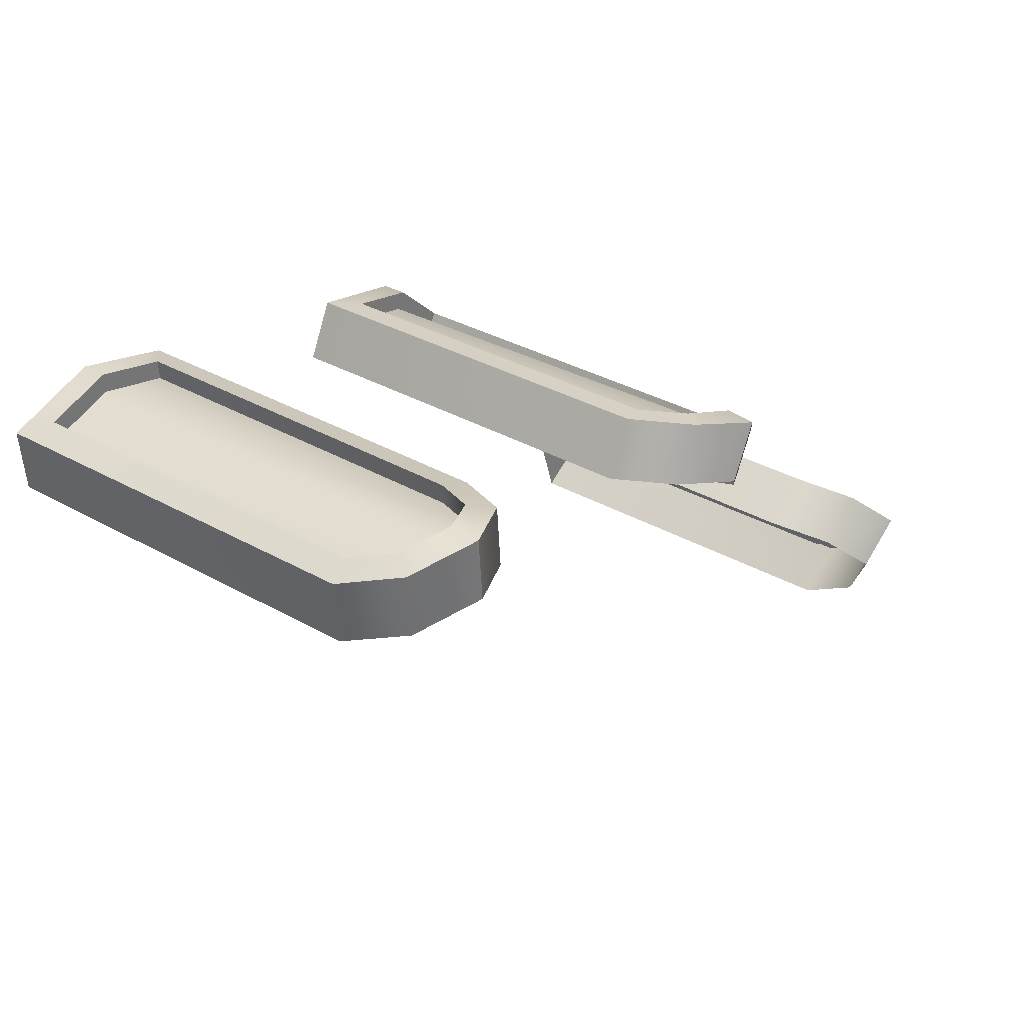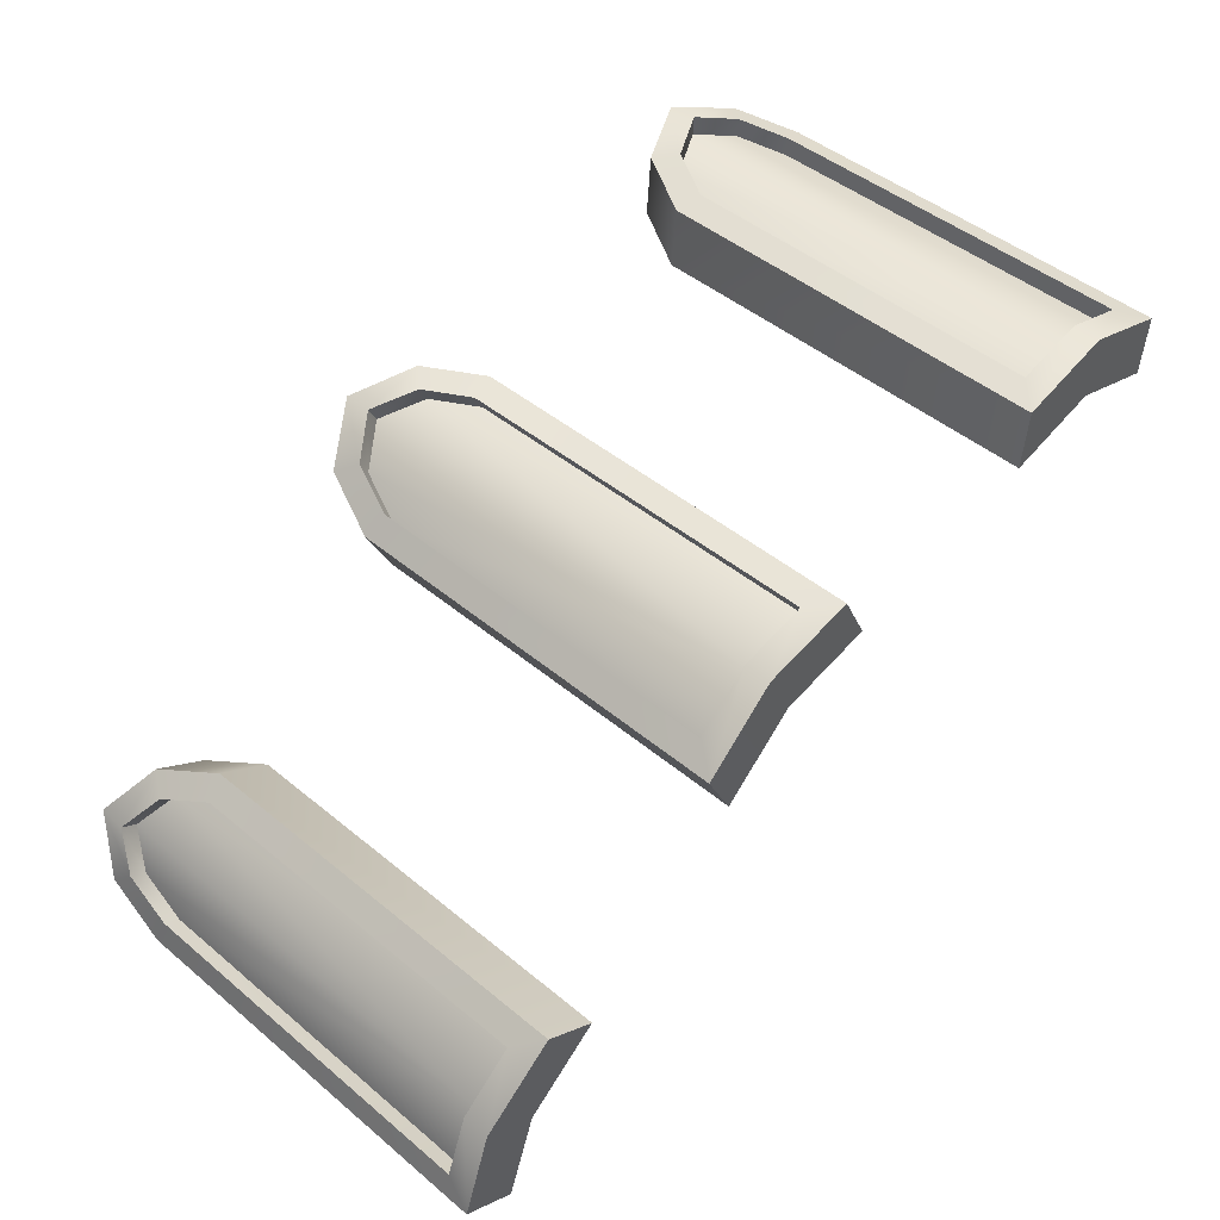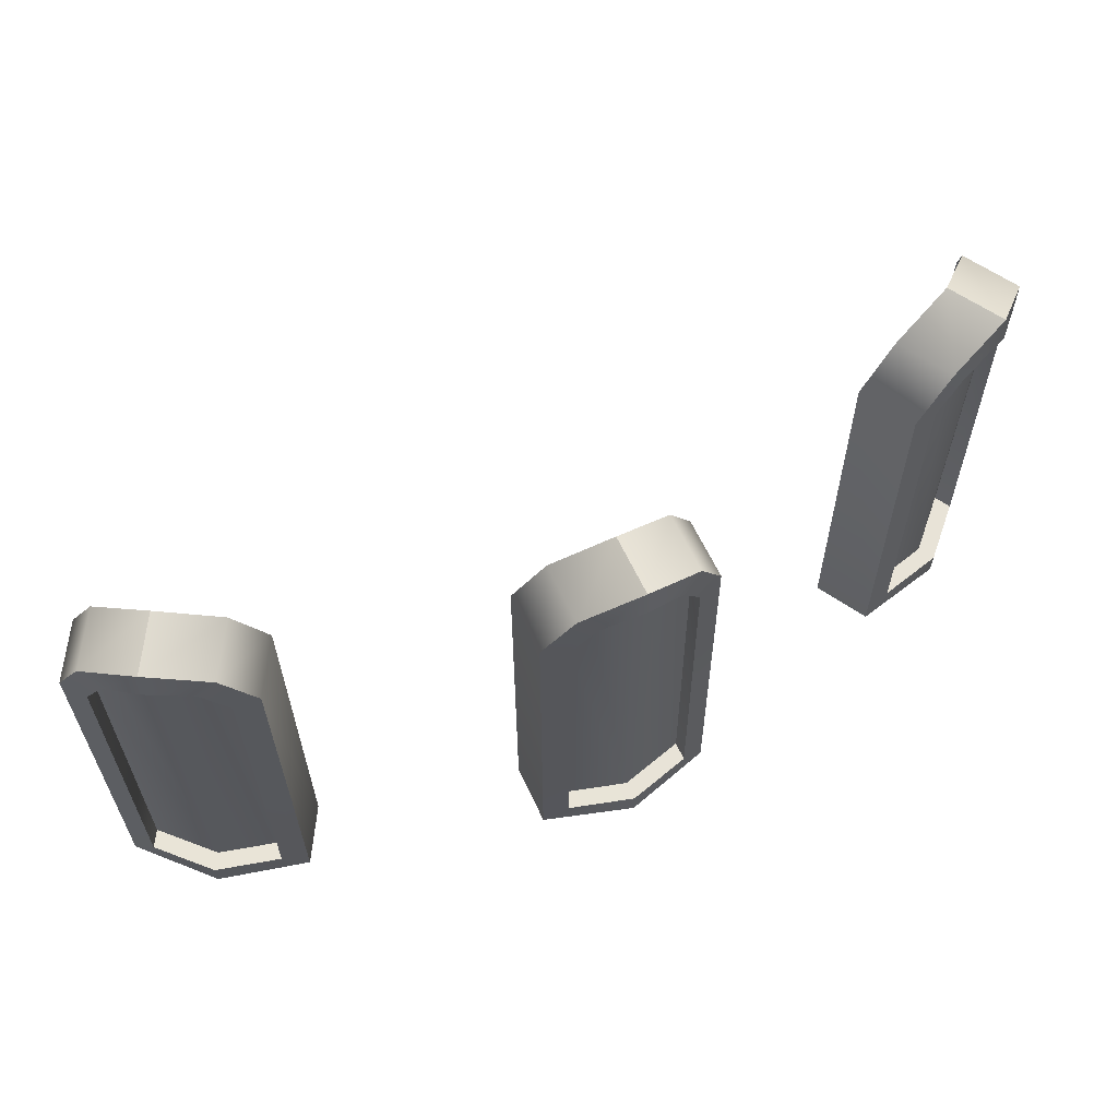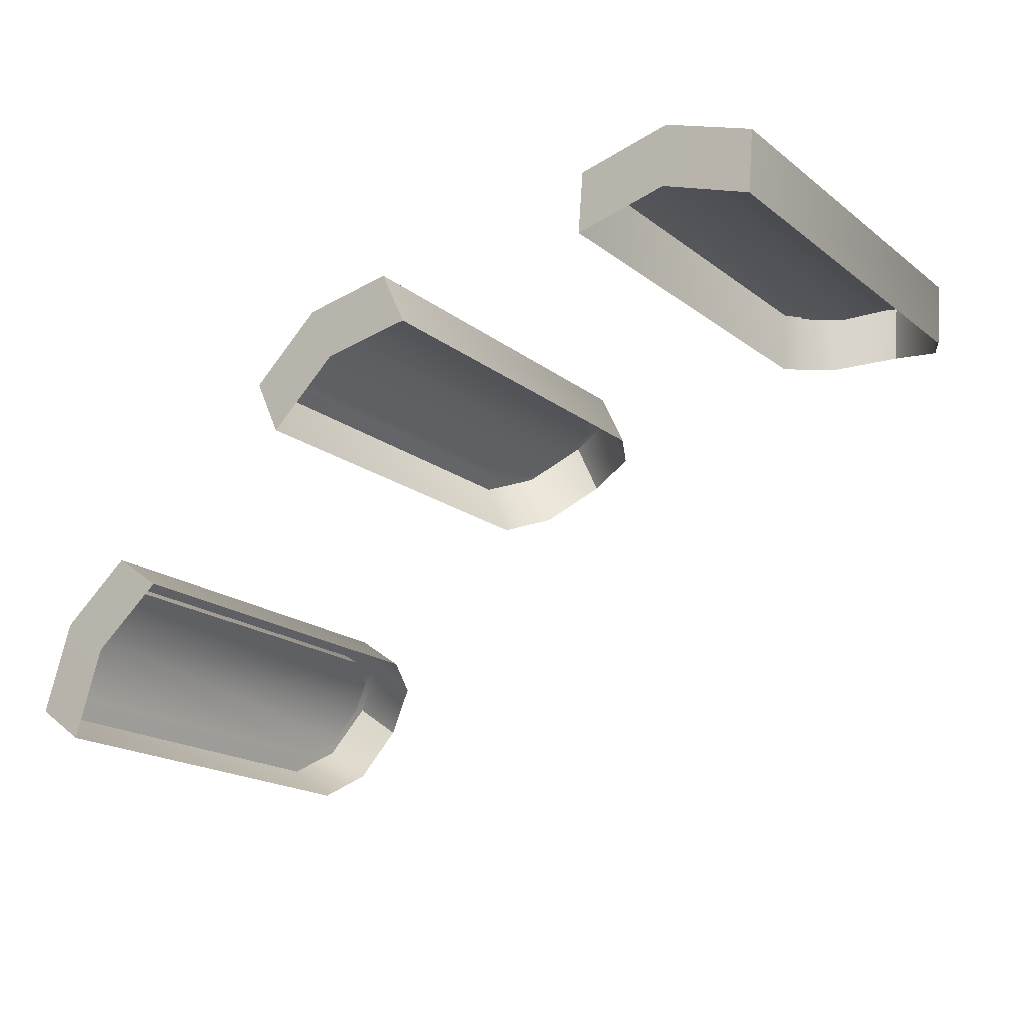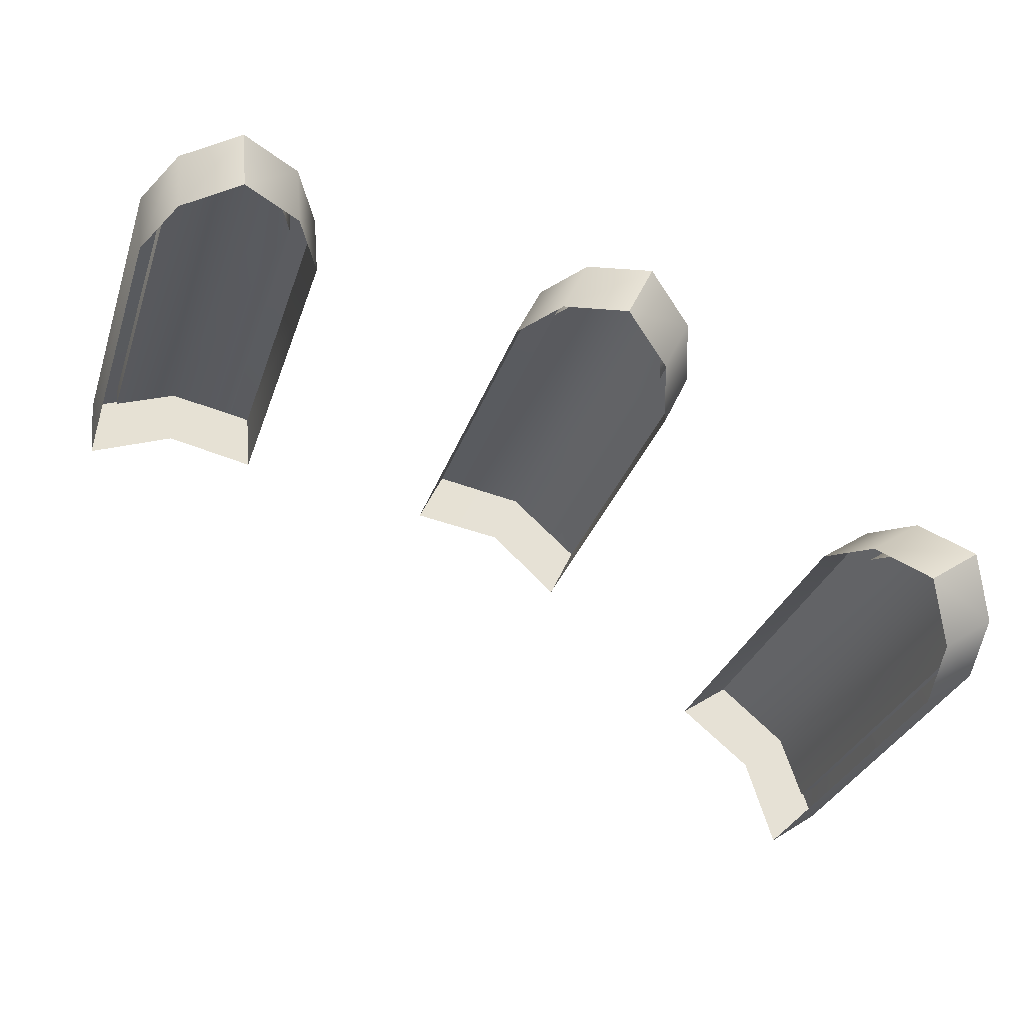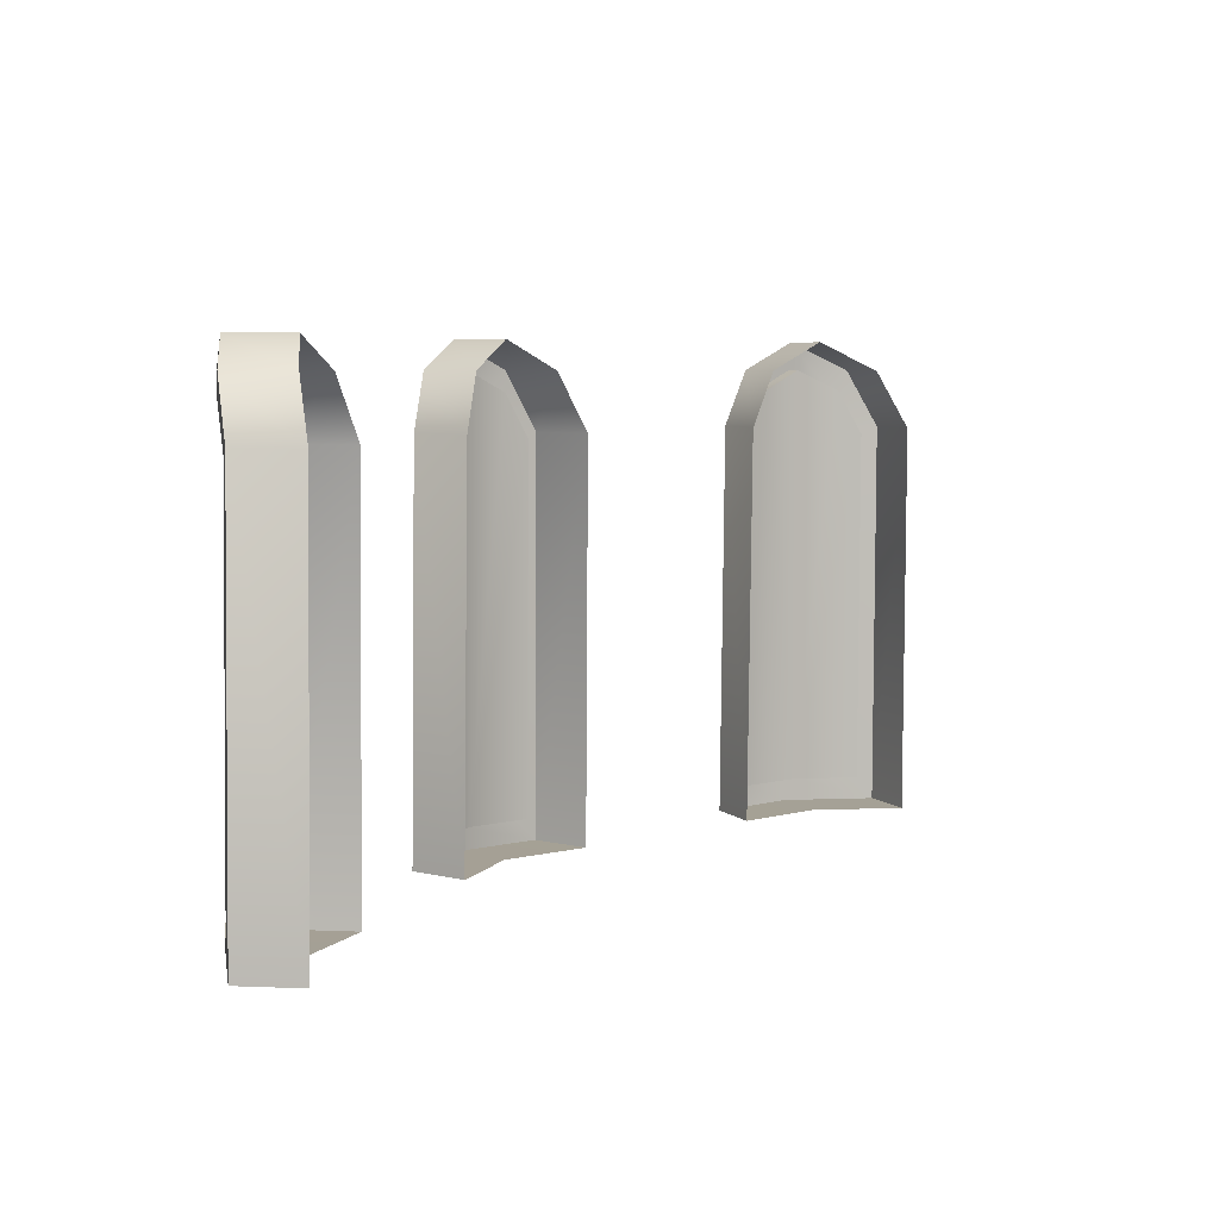
<metadata>
{"format":"obj","ext":"obj","renderer":"f3d","projection":"perspective","resolution":1024,"background":"white","views":[{"elev":32.0,"azim":-51.4,"up":"+Y"},{"elev":48.6,"azim":132.6,"up":"+Y"},{"elev":62.1,"azim":129.7,"up":"+Z"},{"elev":-18.6,"azim":-144.1,"up":"+Y"},{"elev":-30.4,"azim":-16.6,"up":"+Y"},{"elev":5.7,"azim":-79.4,"up":"+Z"}]}
</metadata>
<code>
g Color_10
v 2.978 6.404 1.357
v 3.424 6.011 1.357
v 3.406 5.988 4.496
v 3.271 6.157 4.889
v 2.988 6.399 5.066
v 2.62 6.466 4.891
v 2.398 6.505 1.357
v 2.404 6.469 4.515
v 3.048 6.52 5.316
v 3.06 6.546 5.069
v 3.343 6.305 4.892
v 3.462 6.194 5.064
v 3.478 6.136 4.499
v 3.64 5.978 4.557
v 3.496 6.159 1.36
v 3.657 6.001 1.134
v 3.05 6.551 1.36
v 3.05 6.551 1.134
v 3.05 6.551 1.134
v 3.05 6.551 1.36
v 2.47 6.653 1.36
v 2.244 6.682 1.134
v 2.476 6.616 4.518
v 2.253 6.644 4.579
v 2.692 6.614 4.894
v 2.533 6.637 5.068
v 3.06 6.546 5.069
v 3.048 6.52 5.316
v 2.821 6.039 5.313
v 3.048 6.52 5.316
v 3.462 6.194 5.064
v 3.235 5.713 5.061
v 3.64 5.978 4.557
v 3.412 5.497 4.554
v 3.412 5.497 4.554
v 3.657 6.001 1.134
v 3.429 5.52 1.131
v 3.429 5.52 1.131
v 3.657 6.001 1.134
v 3.05 6.551 1.134
v 2.823 6.07 1.131
v 2.823 6.07 1.131
v 3.05 6.551 1.134
v 2.244 6.682 1.134
v 2.017 6.201 1.131
v 2.017 6.201 1.131
v 2.244 6.682 1.134
v 2.253 6.644 4.579
v 2.025 6.163 4.576
v 2.025 6.163 4.576
v 2.533 6.637 5.068
v 2.305 6.156 5.065
v 3.048 6.52 5.316
v 2.821 6.039 5.313
v 3.271 6.157 4.889
v 3.06 6.546 5.069
v 2.988 6.399 5.066
v 3.343 6.305 4.892
v 3.406 5.988 4.496
v 3.478 6.136 4.499
v 3.424 6.011 1.357
v 3.496 6.159 1.36
v 2.988 6.399 5.066
v 3.06 6.546 5.069
v 2.692 6.614 4.894
v 2.62 6.466 4.891
v 2.476 6.616 4.518
v 2.404 6.469 4.515
v 2.47 6.653 1.36
v 2.398 6.505 1.357
v 2.398 6.505 1.357
v 2.47 6.653 1.36
v 3.05 6.551 1.36
v 2.978 6.404 1.357
v 2.978 6.404 1.357
v 3.05 6.551 1.36
v 3.496 6.159 1.36
v 3.424 6.011 1.357
v 5.781 4.056 1.357
v 5.971 3.494 1.357
v 5.944 3.483 4.496
v 5.911 3.697 4.889
v 5.787 4.048 5.066
v 5.502 4.29 4.891
v 5.329 4.435 1.357
v 5.317 4.4 4.515
v 5.9 4.122 5.316
v 5.924 4.139 5.069
v 6.047 3.789 4.892
v 6.095 3.633 5.064
v 6.08 3.575 4.499
v 6.141 3.357 4.557
v 6.107 3.586 1.36
v 6.167 3.369 1.134
v 5.917 4.148 1.36
v 5.917 4.148 1.134
v 5.917 4.148 1.134
v 5.917 4.148 1.36
v 5.465 4.526 1.36
v 5.284 4.665 1.134
v 5.453 4.492 4.518
v 5.273 4.627 4.579
v 5.638 4.382 4.894
v 5.512 4.481 5.068
v 5.924 4.139 5.069
v 5.9 4.122 5.316
v 5.462 3.819 5.313
v 5.9 4.122 5.316
v 6.095 3.633 5.064
v 5.658 3.33 5.061
v 6.141 3.357 4.557
v 5.703 3.054 4.554
v 5.703 3.054 4.554
v 6.167 3.369 1.134
v 5.73 3.066 1.131
v 5.73 3.066 1.131
v 6.167 3.369 1.134
v 5.917 4.148 1.134
v 5.48 3.846 1.131
v 5.48 3.846 1.131
v 5.917 4.148 1.134
v 5.284 4.665 1.134
v 4.847 4.362 1.131
v 4.847 4.362 1.131
v 5.284 4.665 1.134
v 5.273 4.627 4.579
v 4.835 4.325 4.576
v 4.835 4.325 4.576
v 5.512 4.481 5.068
v 5.074 4.179 5.065
v 5.9 4.122 5.316
v 5.462 3.819 5.313
v 5.911 3.697 4.889
v 5.924 4.139 5.069
v 5.787 4.048 5.066
v 6.047 3.789 4.892
v 5.944 3.483 4.496
v 6.08 3.575 4.499
v 5.971 3.494 1.357
v 6.107 3.586 1.36
v 5.787 4.048 5.066
v 5.924 4.139 5.069
v 5.638 4.382 4.894
v 5.502 4.29 4.891
v 5.453 4.492 4.518
v 5.317 4.4 4.515
v 5.465 4.526 1.36
v 5.329 4.435 1.357
v 5.329 4.435 1.357
v 5.465 4.526 1.36
v 5.917 4.148 1.36
v 5.781 4.056 1.357
v 5.781 4.056 1.357
v 5.917 4.148 1.36
v 6.107 3.586 1.36
v 5.971 3.494 1.357
v -0.6224 7.035 1.357
v -0.04058 6.918 1.357
v -0.04459 6.889 4.496
v -0.2462 6.967 4.889
v -0.6116 7.036 5.066
v -0.9646 6.91 4.891
v -1.176 6.833 1.357
v -1.152 6.804 4.515
v -0.6197 7.17 5.316
v -0.623 7.2 5.069
v -0.2575 7.131 4.892
v -0.09846 7.095 5.064
v -0.05591 7.053 4.499
v 0.1631 6.997 4.557
v -0.0519 7.081 1.36
v 0.1663 7.025 1.134
v -0.6338 7.198 1.36
v -0.634 7.199 1.134
v -0.634 7.199 1.134
v -0.6338 7.198 1.36
v -1.187 6.996 1.36
v -1.398 6.909 1.134
v -1.163 6.968 4.518
v -1.371 6.88 4.579
v -0.9759 7.074 4.894
v -1.125 7.014 5.068
v -0.623 7.2 5.069
v -0.6197 7.17 5.316
v -0.5763 6.64 5.313
v -0.6197 7.17 5.316
v -0.09846 7.095 5.064
v -0.05508 6.565 5.061
v 0.1631 6.997 4.557
v 0.2065 6.467 4.554
v 0.2065 6.467 4.554
v 0.1663 7.025 1.134
v 0.2097 6.495 1.131
v 0.2097 6.495 1.131
v 0.1663 7.025 1.134
v -0.634 7.199 1.134
v -0.5906 6.669 1.131
v -0.5906 6.669 1.131
v -0.634 7.199 1.134
v -1.398 6.909 1.134
v -1.354 6.378 1.131
v -1.354 6.378 1.131
v -1.398 6.909 1.134
v -1.371 6.88 4.579
v -1.328 6.35 4.576
v -1.328 6.35 4.576
v -1.125 7.014 5.068
v -1.082 6.484 5.065
v -0.6197 7.17 5.316
v -0.5763 6.64 5.313
v -0.2462 6.967 4.889
v -0.623 7.2 5.069
v -0.6116 7.036 5.066
v -0.2575 7.131 4.892
v -0.04459 6.889 4.496
v -0.05591 7.053 4.499
v -0.04058 6.918 1.357
v -0.0519 7.081 1.36
v -0.6116 7.036 5.066
v -0.623 7.2 5.069
v -0.9759 7.074 4.894
v -0.9646 6.91 4.891
v -1.163 6.968 4.518
v -1.152 6.804 4.515
v -1.187 6.996 1.36
v -1.176 6.833 1.357
v -1.176 6.833 1.357
v -1.187 6.996 1.36
v -0.6338 7.198 1.36
v -0.6224 7.035 1.357
v -0.6224 7.035 1.357
v -0.6338 7.198 1.36
v -0.0519 7.081 1.36
v -0.04058 6.918 1.357
g Color_10_0
f 3 2 1
f 4 3 1
f 5 4 1
f 5 1 6
f 6 1 7
f 8 6 7
f 11 10 9
f 12 11 9
f 13 11 12
f 14 13 12
f 15 13 14
f 16 15 14
f 17 15 16
f 18 17 16
f 21 20 19
f 22 21 19
f 23 21 22
f 24 23 22
f 25 23 24
f 26 25 24
f 27 25 26
f 28 27 26
f 31 30 29
f 32 31 29
f 33 31 32
f 34 33 32
f 36 33 35
f 37 36 35
f 40 39 38
f 41 40 38
f 44 43 42
f 45 44 42
f 48 47 46
f 49 48 46
f 51 48 50
f 52 51 50
f 53 51 52
f 54 53 52
f 57 56 55
f 56 58 55
f 55 58 59
f 58 60 59
f 59 60 61
f 60 62 61
f 65 64 63
f 66 65 63
f 67 65 66
f 68 67 66
f 69 67 68
f 70 69 68
f 73 72 71
f 74 73 71
f 77 76 75
f 78 77 75
f 81 80 79
f 82 81 79
f 83 82 79
f 83 79 84
f 84 79 85
f 86 84 85
f 89 88 87
f 90 89 87
f 91 89 90
f 92 91 90
f 93 91 92
f 94 93 92
f 95 93 94
f 96 95 94
f 99 98 97
f 100 99 97
f 101 99 100
f 102 101 100
f 103 101 102
f 104 103 102
f 105 103 104
f 106 105 104
f 109 108 107
f 110 109 107
f 111 109 110
f 112 111 110
f 114 111 113
f 115 114 113
f 118 117 116
f 119 118 116
f 122 121 120
f 123 122 120
f 126 125 124
f 127 126 124
f 129 126 128
f 130 129 128
f 131 129 130
f 132 131 130
f 135 134 133
f 134 136 133
f 133 136 137
f 136 138 137
f 137 138 139
f 138 140 139
f 143 142 141
f 144 143 141
f 145 143 144
f 146 145 144
f 147 145 146
f 148 147 146
f 151 150 149
f 152 151 149
f 155 154 153
f 156 155 153
f 159 158 157
f 160 159 157
f 161 160 157
f 161 157 162
f 162 157 163
f 164 162 163
f 167 166 165
f 168 167 165
f 169 167 168
f 170 169 168
f 171 169 170
f 172 171 170
f 173 171 172
f 174 173 172
f 177 176 175
f 178 177 175
f 179 177 178
f 180 179 178
f 181 179 180
f 182 181 180
f 183 181 182
f 184 183 182
f 187 186 185
f 188 187 185
f 189 187 188
f 190 189 188
f 192 189 191
f 193 192 191
f 196 195 194
f 197 196 194
f 200 199 198
f 201 200 198
f 204 203 202
f 205 204 202
f 207 204 206
f 208 207 206
f 209 207 208
f 210 209 208
f 213 212 211
f 212 214 211
f 211 214 215
f 214 216 215
f 215 216 217
f 216 218 217
f 221 220 219
f 222 221 219
f 223 221 222
f 224 223 222
f 225 223 224
f 226 225 224
f 229 228 227
f 230 229 227
f 233 232 231
f 234 233 231

</code>
